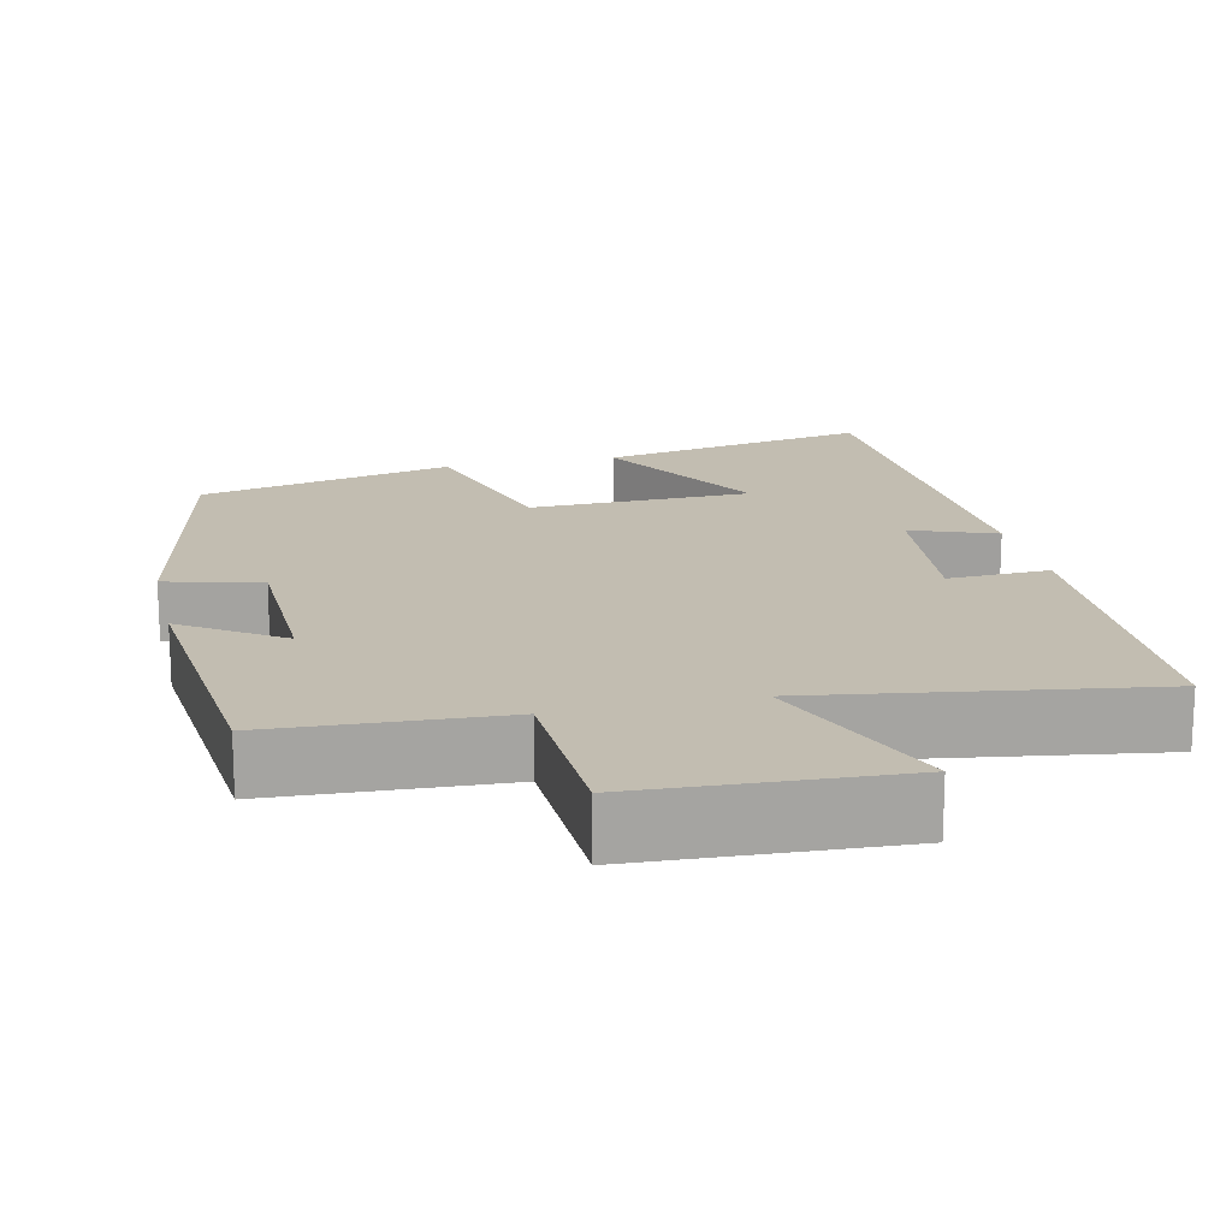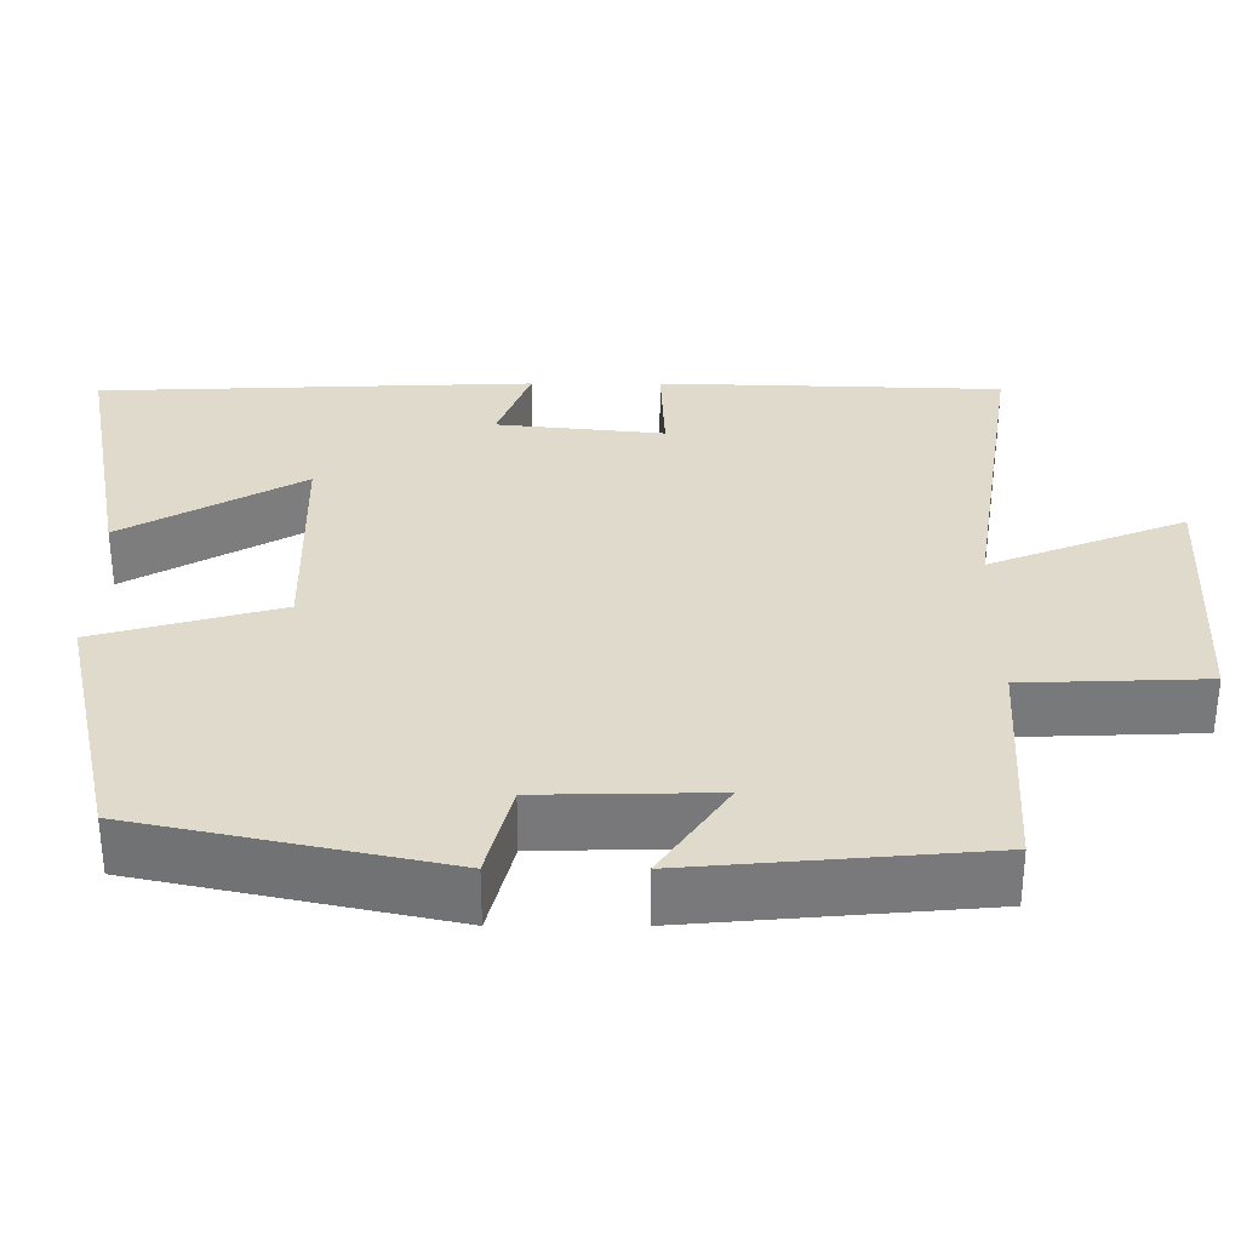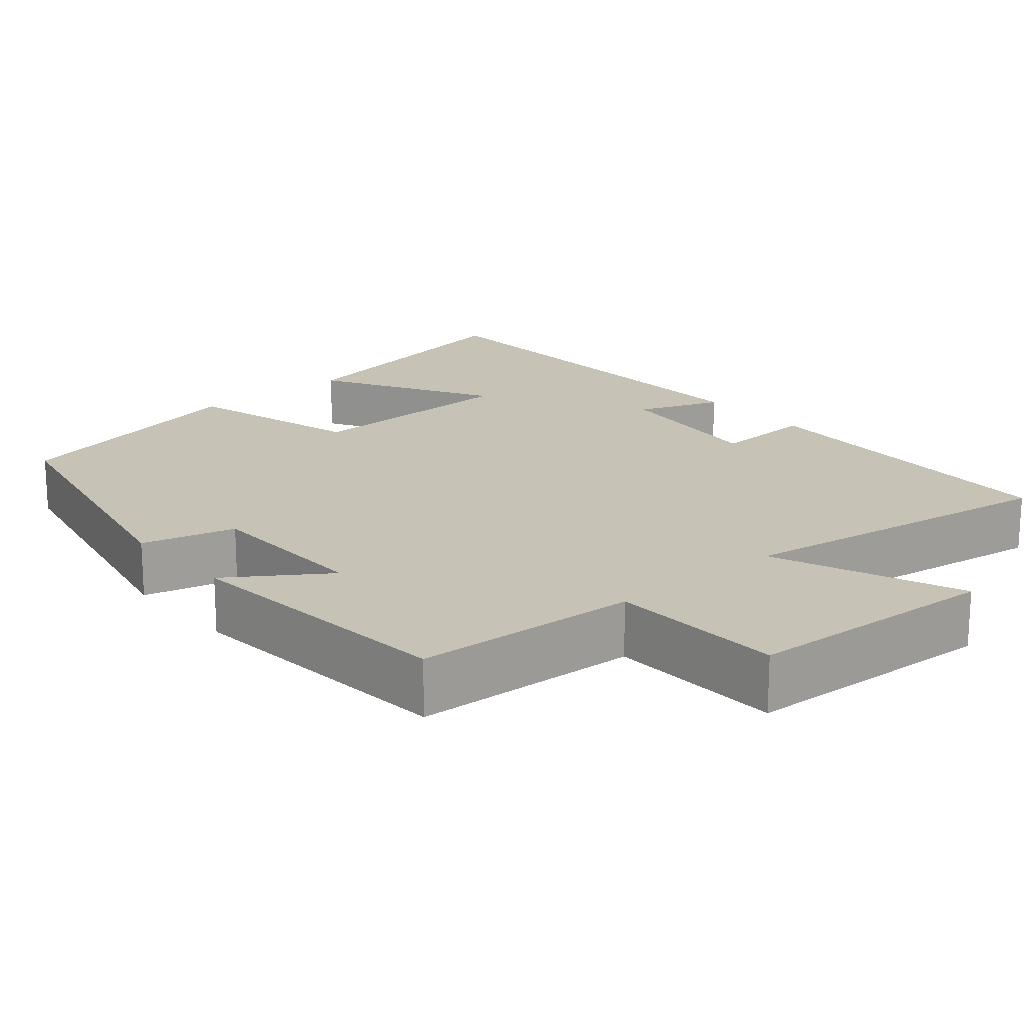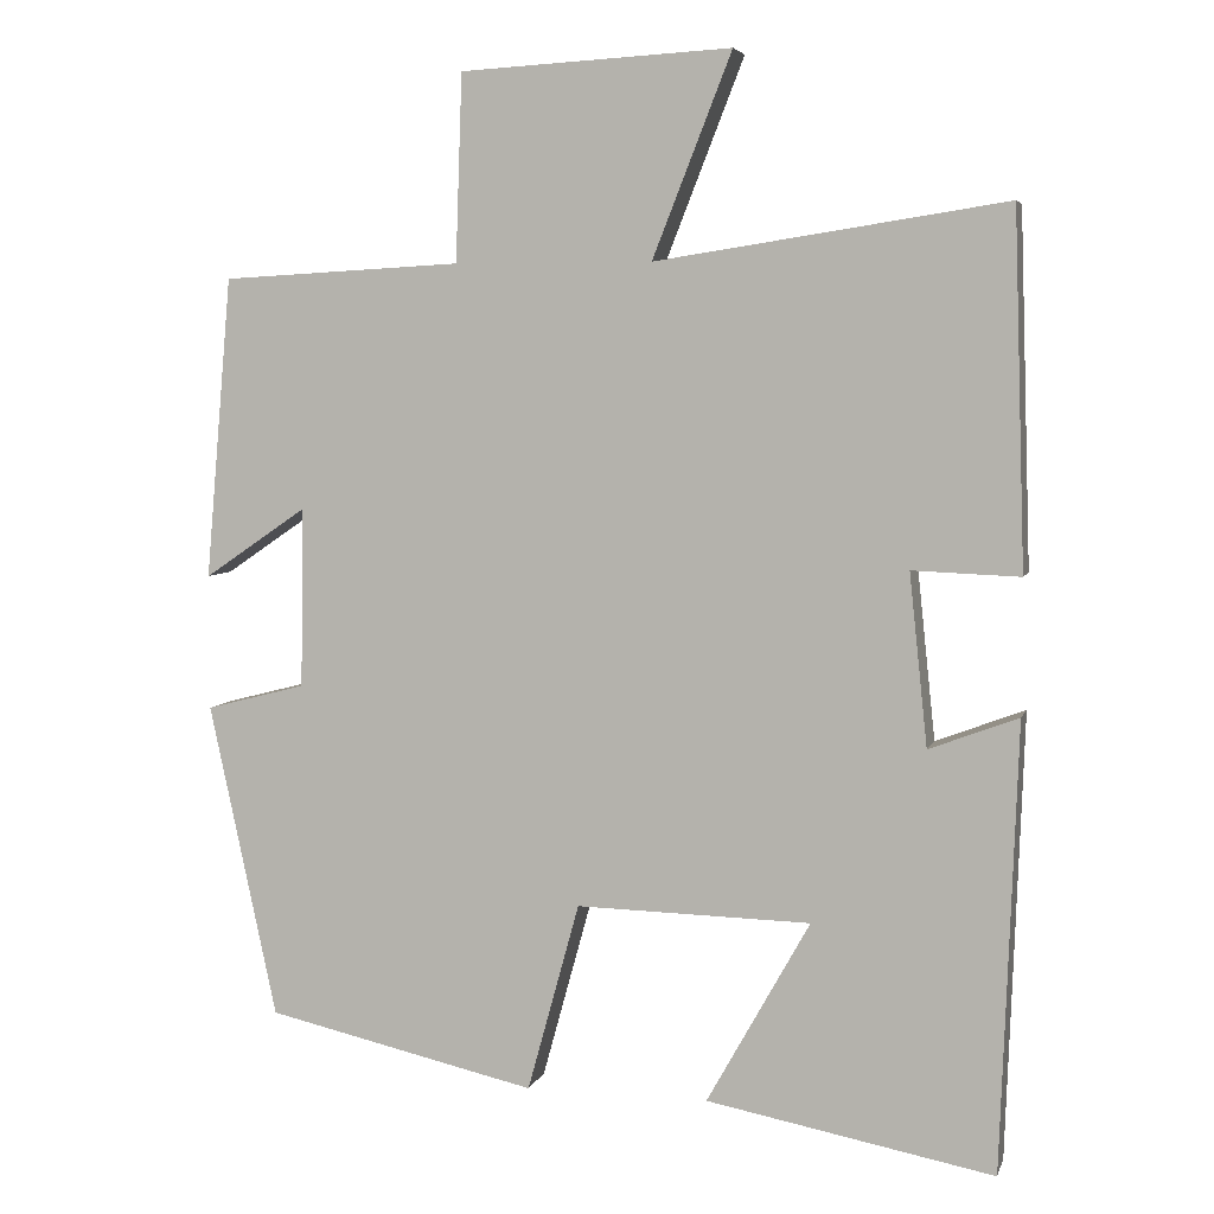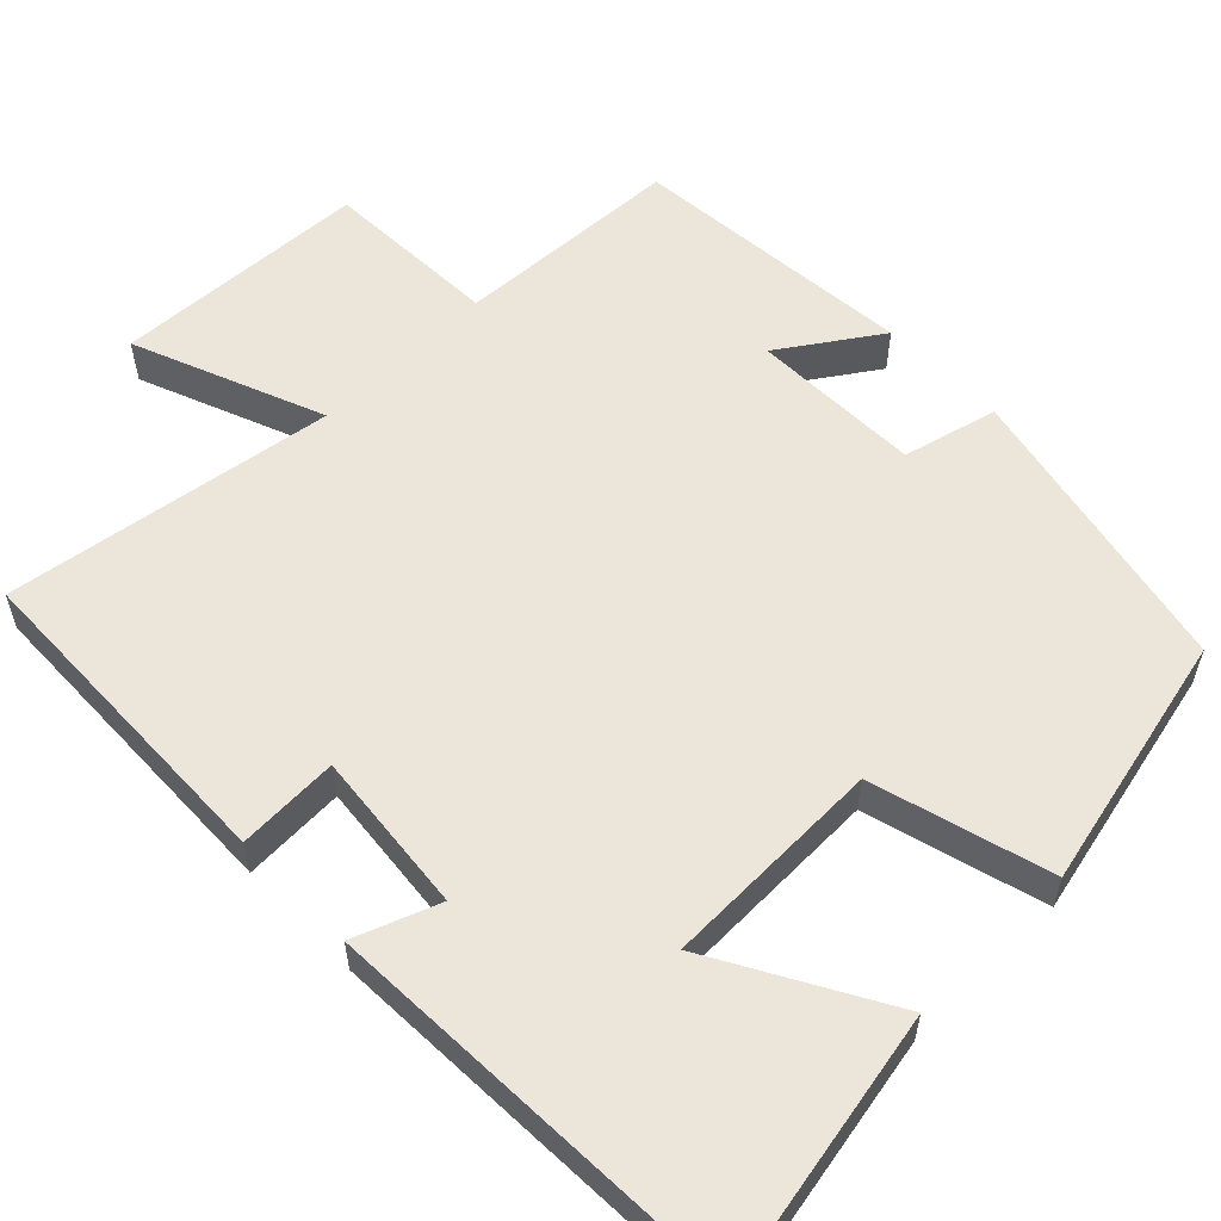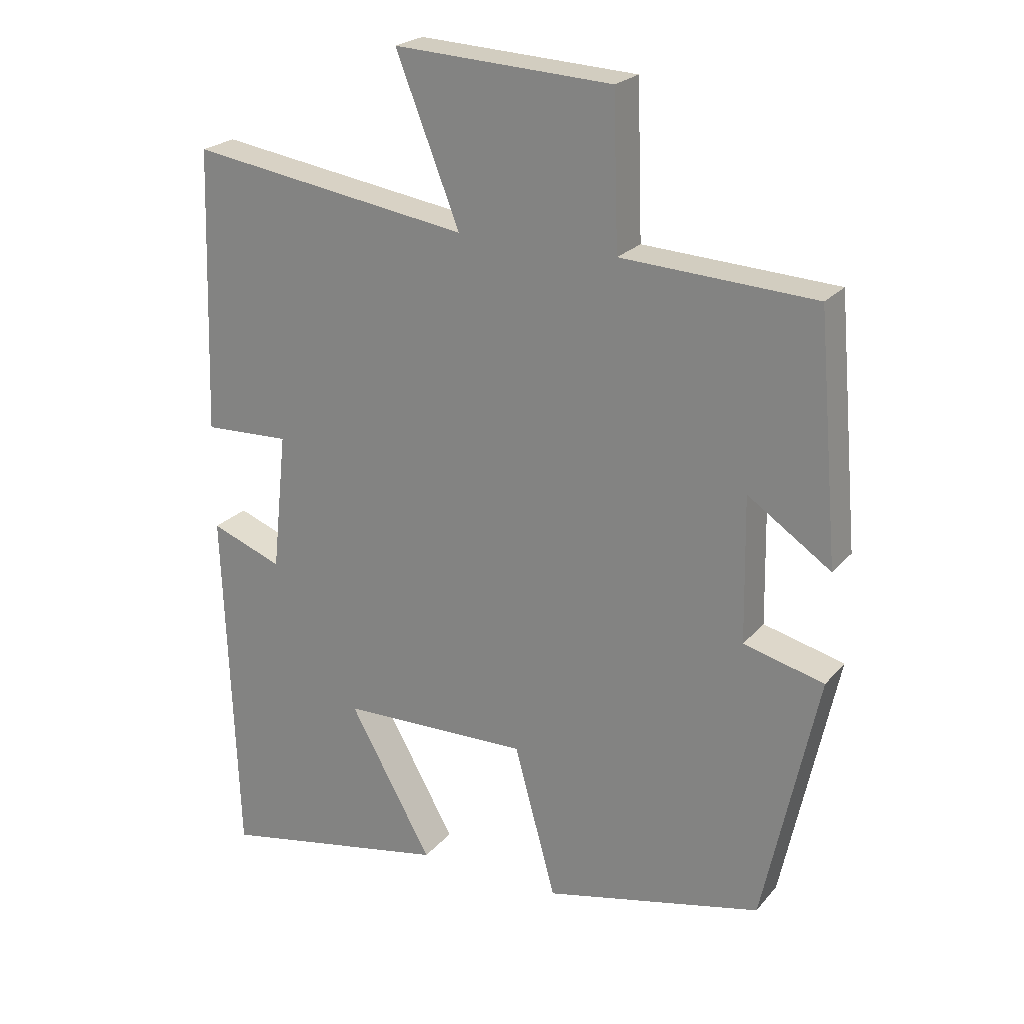
<metadata>
{"format":"obj","ext":"obj","renderer":"f3d","projection":"perspective","resolution":1024,"background":"white","views":[{"elev":17.0,"azim":-13.0,"up":"+Y"},{"elev":32.5,"azim":-89.9,"up":"+Y"},{"elev":18.9,"azim":-40.6,"up":"+Y"},{"elev":5.3,"azim":14.3,"up":"+Z"},{"elev":57.4,"azim":135.5,"up":"+Y"},{"elev":22.8,"azim":-150.7,"up":"+Z"}]}
</metadata>
<code>
v 0.48 0.07 -0.566
v 0.132 0.07 -0.5
v 0.257 0.07 -0.277
v -0.027 0.07 -0.271
v -0.09 0.07 -0.5
v -0.418 0.07 -0.426
v -0.5 0.07 -0.045
v -0.379 0.07 -0.014
v -0.375 0.07 0.204
v -0.5 0.07 0.119
v -0.468 0.07 0.484
v -0.177 0.07 0.5
v -0.169 0.07 0.726
v 0.159 0.07 0.744
v 0.063 0.07 0.5
v 0.486 0.07 0.565
v 0.5 0.07 0.138
v 0.37 0.07 0.143
v 0.392 0.07 -0.065
v 0.5 0.07 -0.024
v 0.48 0 -0.566
v 0.132 0 -0.5
v 0.257 0 -0.277
v -0.027 0 -0.271
v -0.09 0 -0.5
v -0.418 0 -0.426
v -0.5 0 -0.045
v -0.379 0 -0.014
v -0.375 0 0.204
v -0.5 0 0.119
v -0.468 0 0.484
v -0.177 0 0.5
v -0.169 0 0.726
v 0.159 0 0.744
v 0.063 0 0.5
v 0.486 0 0.565
v 0.5 0 0.138
v 0.37 0 0.143
v 0.392 0 -0.065
v 0.5 0 -0.024
f 1 2 3
f 20 1 3
f 19 20 3
f 18 19 3 4
f 15 16 17 18
f 15 18 4
f 12 13 14 15
f 9 10 11 12
f 15 4 5
f 12 15 5
f 9 12 5
f 8 9 5
f 5 6 7 8
f 23 22 21
f 23 21 40
f 23 40 39
f 24 23 39 38
f 38 37 36 35
f 24 38 35
f 35 34 33 32
f 32 31 30 29
f 25 24 35
f 25 35 32
f 25 32 29
f 25 29 28
f 28 27 26 25
f 1 21 22 2
f 2 22 23 3
f 3 23 24 4
f 4 24 25 5
f 5 25 26 6
f 6 26 27 7
f 7 27 28 8
f 8 28 29 9
f 9 29 30 10
f 10 30 31 11
f 11 31 32 12
f 12 32 33 13
f 13 33 34 14
f 14 34 35 15
f 15 35 36 16
f 16 36 37 17
f 17 37 38 18
f 18 38 39 19
f 19 39 40 20
f 20 40 21 1

</code>
